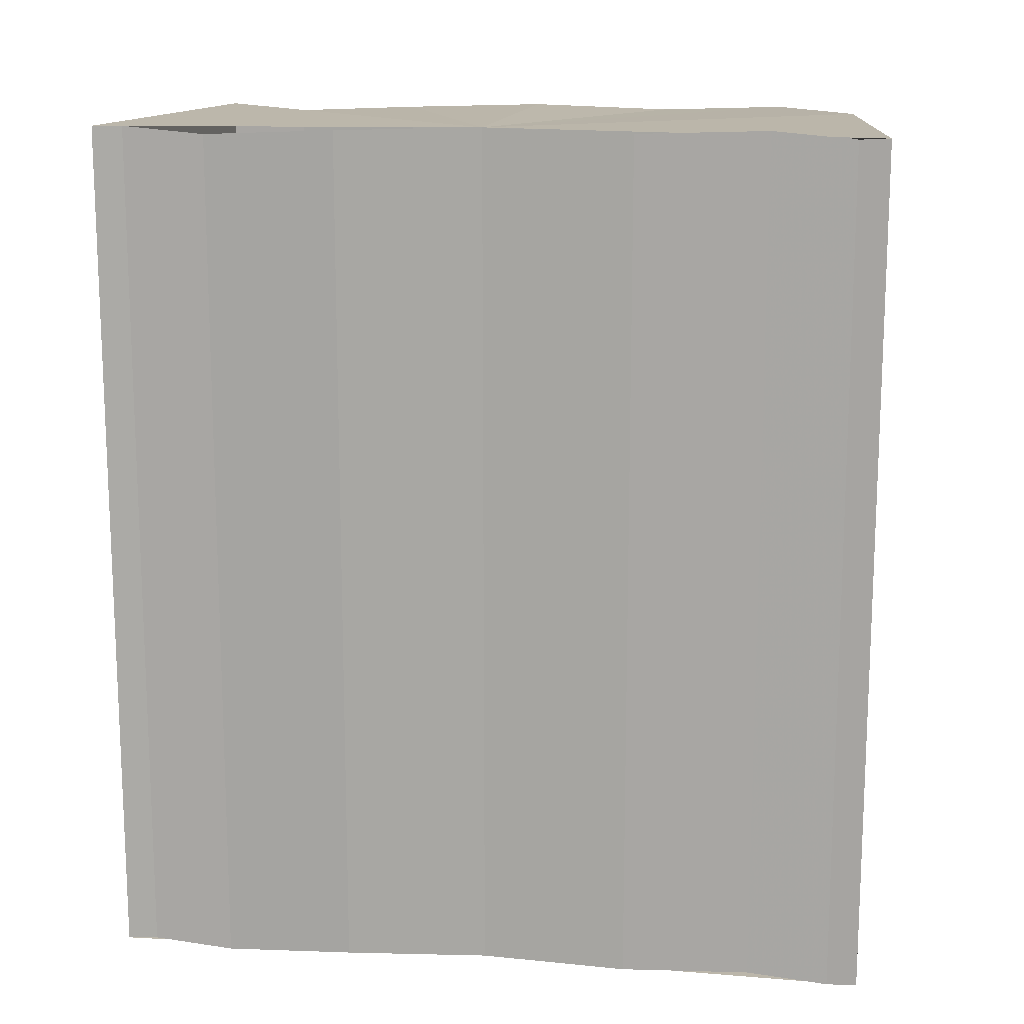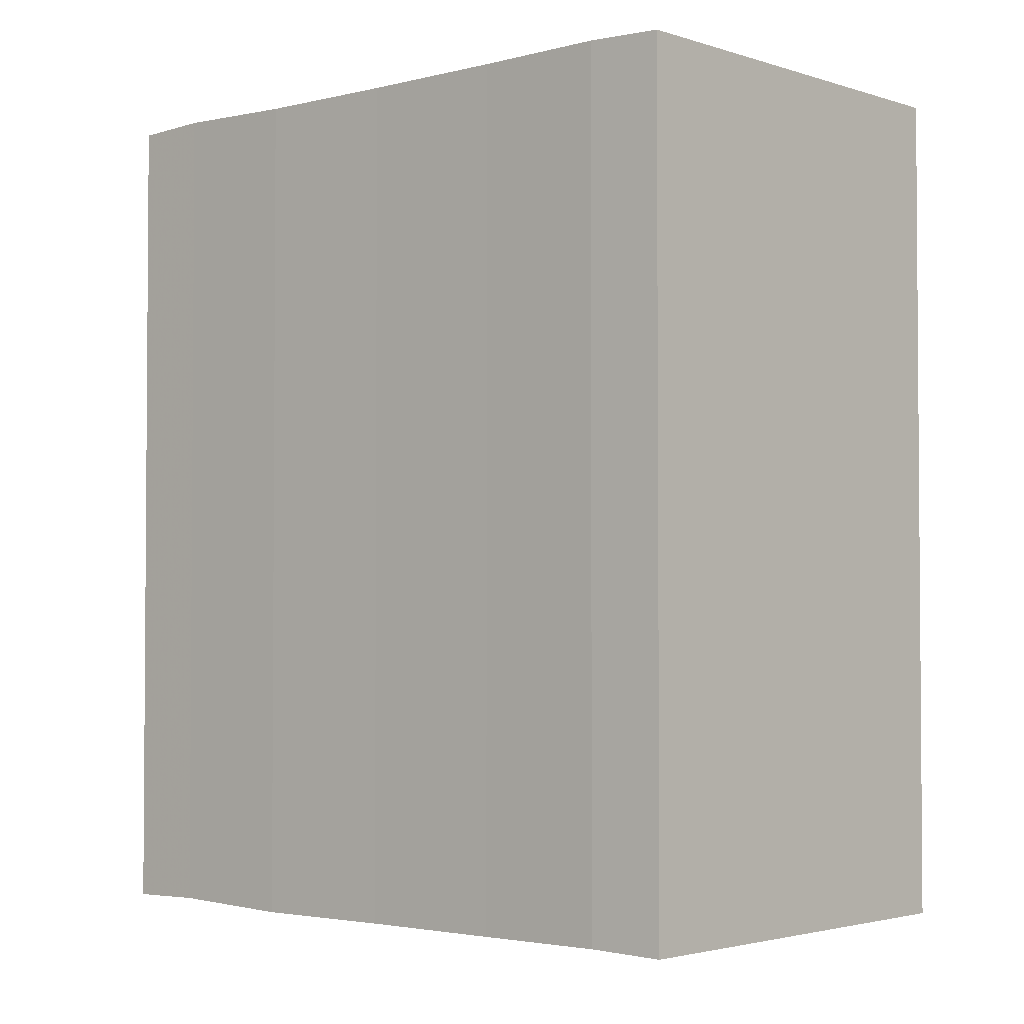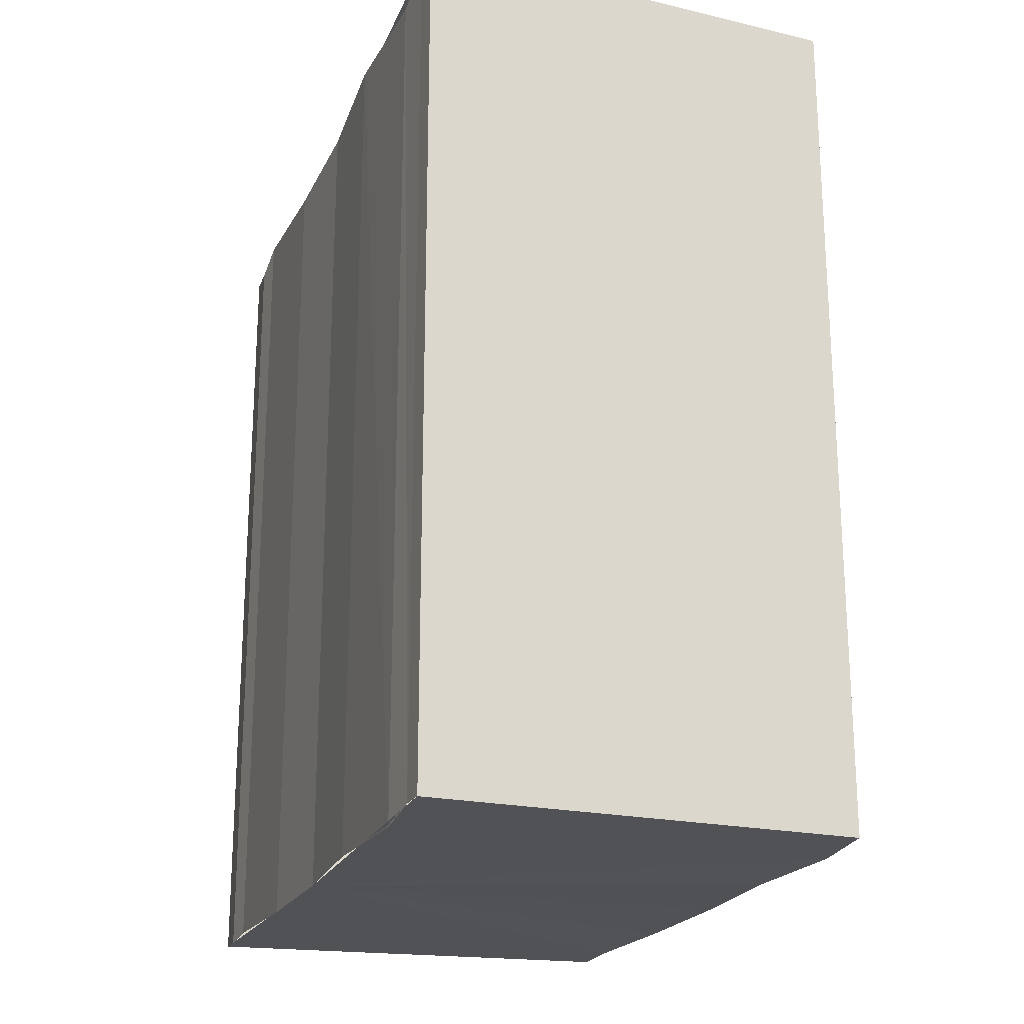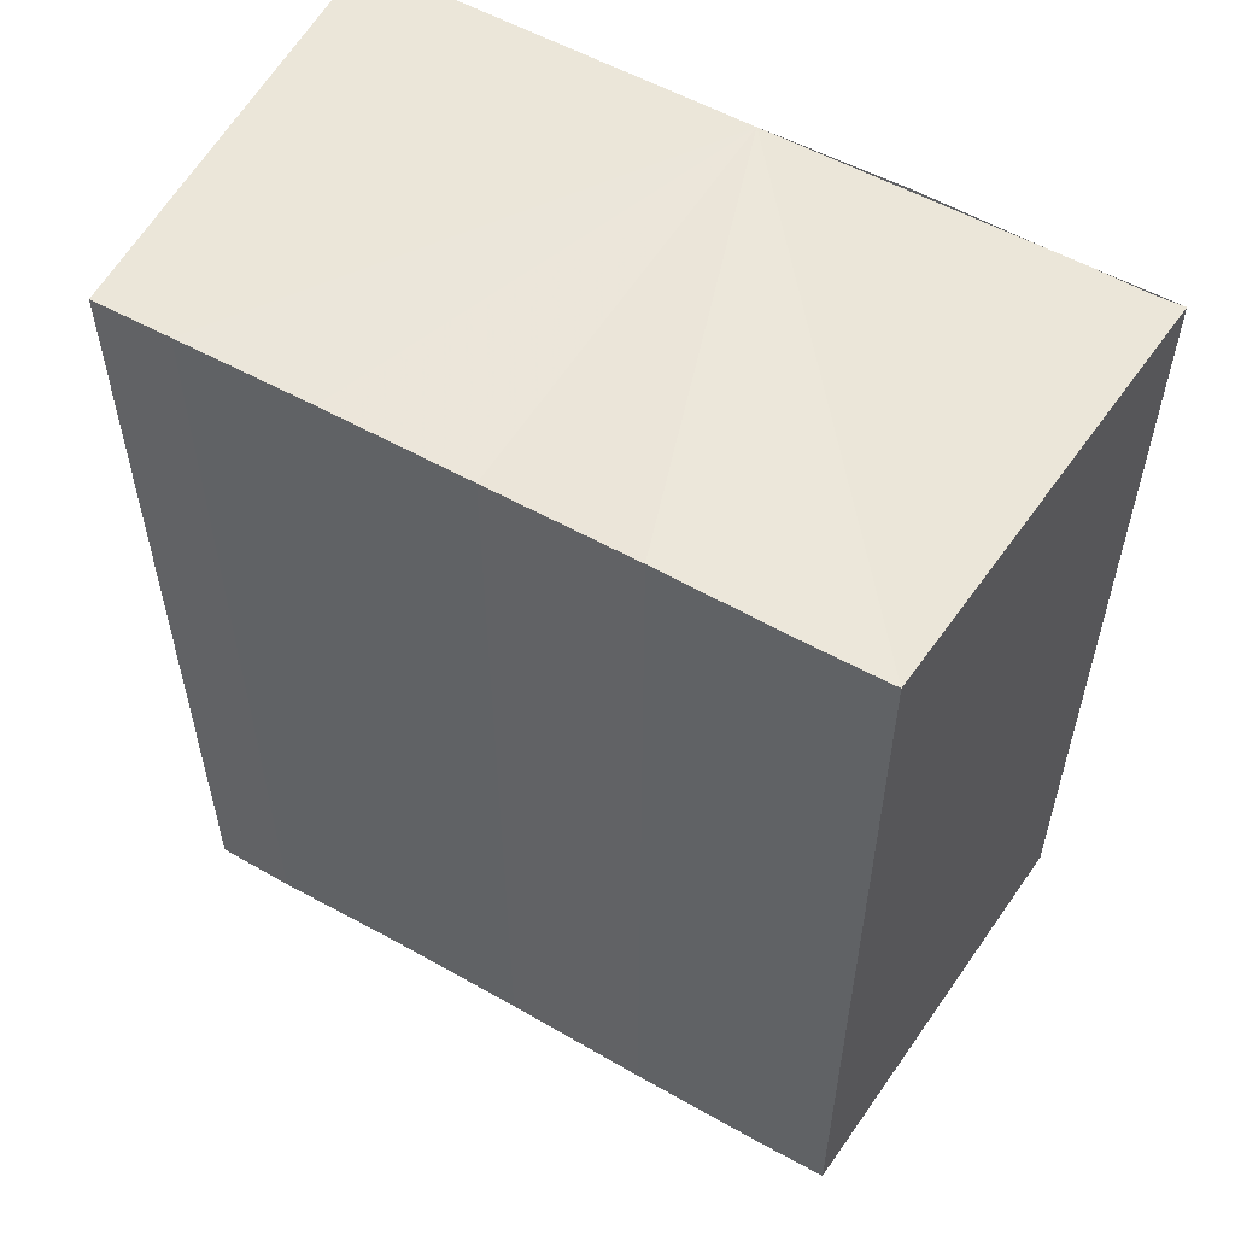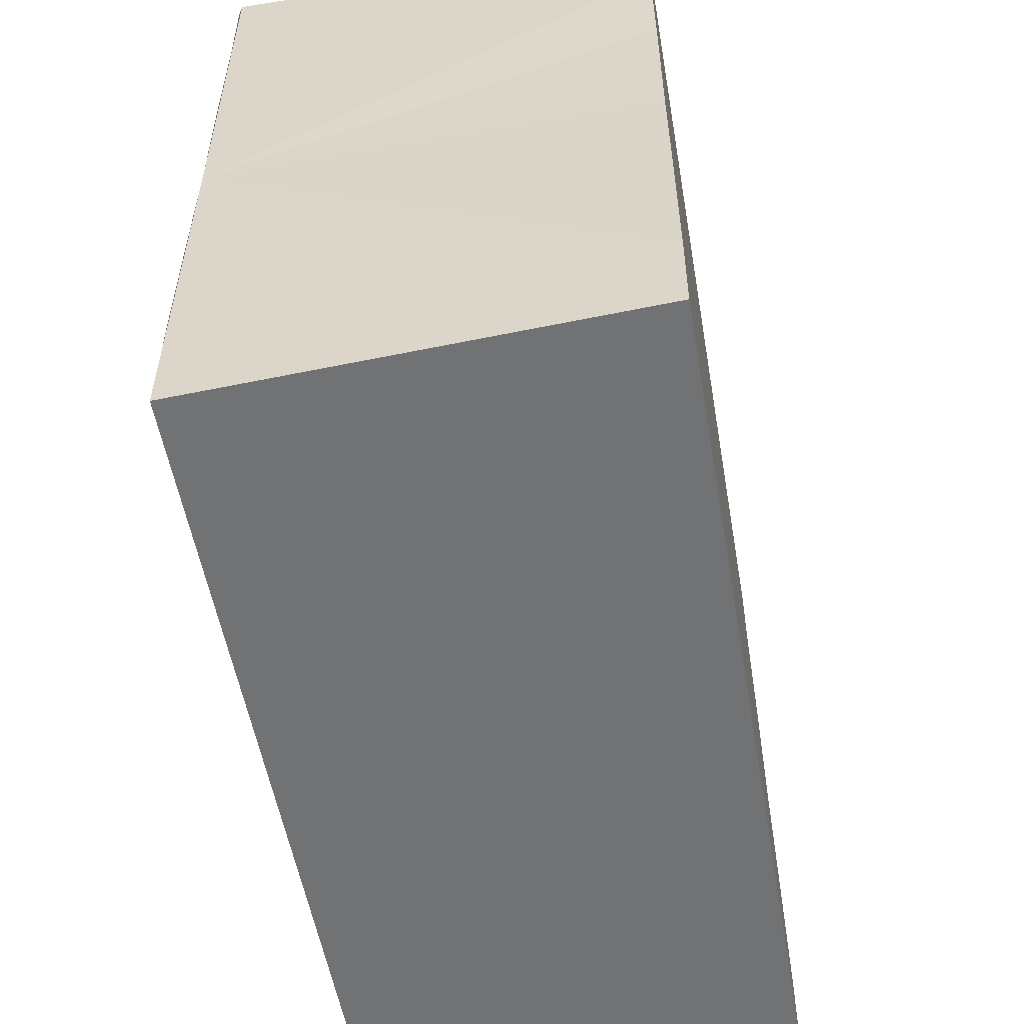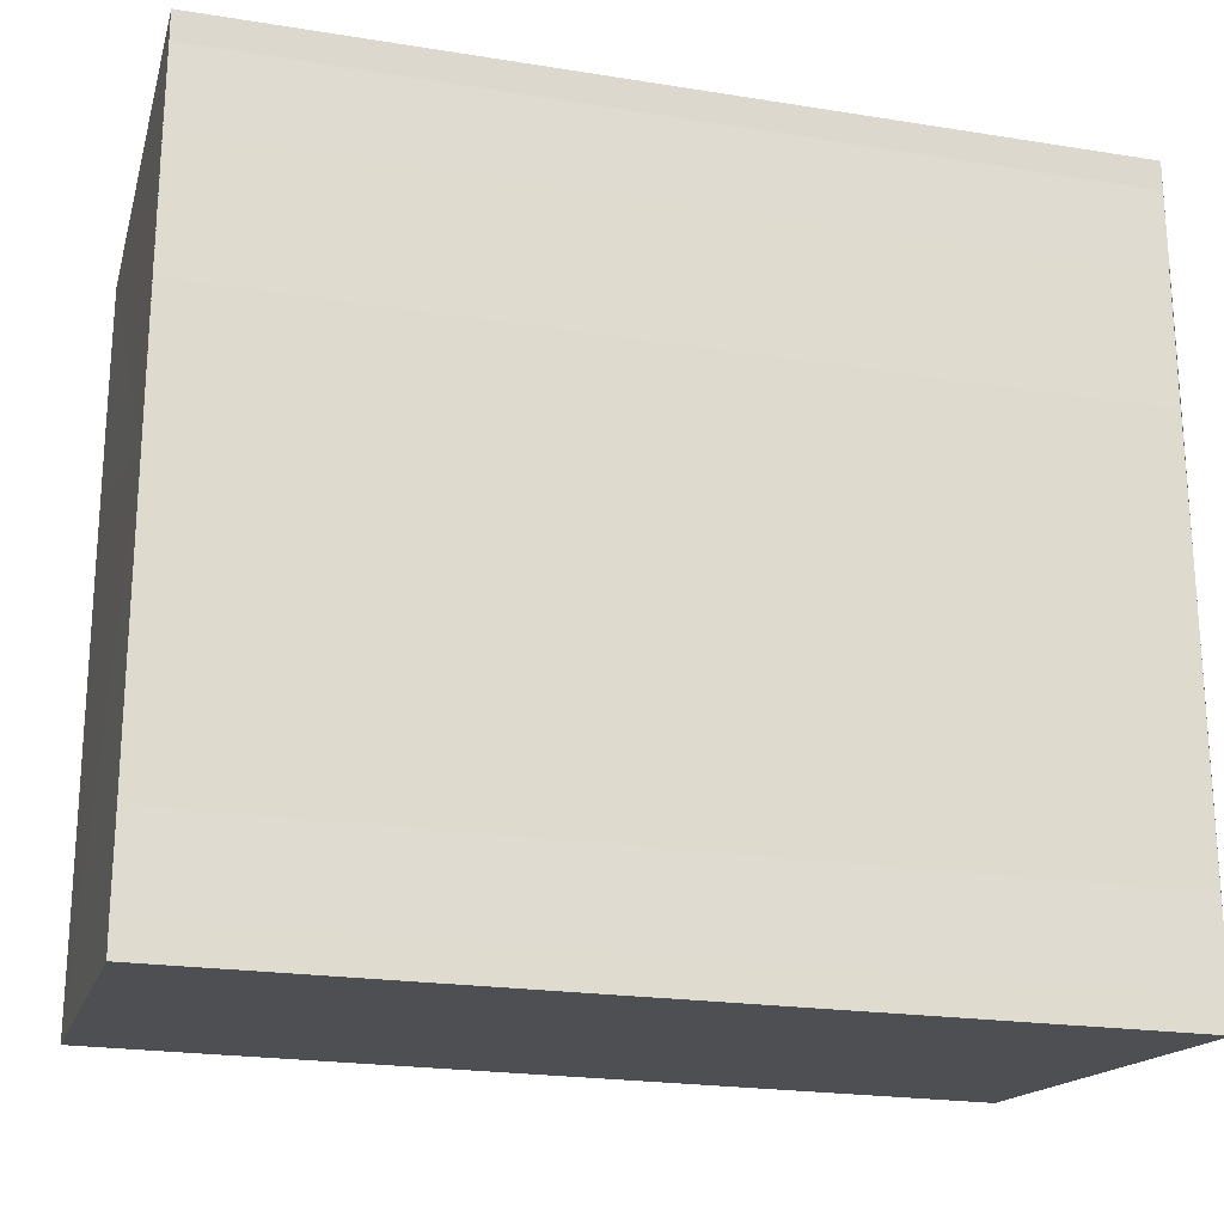
<metadata>
{"format":"obj","ext":"obj","renderer":"f3d","projection":"perspective","resolution":1024,"background":"white","views":[{"elev":14.4,"azim":-82.2,"up":"+Y"},{"elev":-2.5,"azim":129.5,"up":"+Y"},{"elev":-21.1,"azim":-19.4,"up":"+Y"},{"elev":54.8,"azim":120.9,"up":"+Y"},{"elev":-54.4,"azim":10.0,"up":"+Z"},{"elev":-21.4,"azim":-106.1,"up":"+Z"}]}
</metadata>
<code>
o 8649
v 2175 1866 13.08
v 2175 1866 13.08
v 2175 1866 13.08
v 2175 1866 13.08
v 2175 1866 13.07
v 2175 1866 13.07
v 2175 1866 13.07
v 2175 1866 13.07
v 2175 1866 13.07
v 2175 1866 13.07
v 2175 1866 13.07
v 2175 1866 13.07
v 2175 1866 13.07
v 2175 1866 13.08
v 2175 1866 13.08
v 2175 1866 13.08
v 2175 1866 13.09
v 2175 1866 13.09
v 2175 1866 13.09
v 2175 1866 13.08
v 2175 1866 13.07
v 2175 1866 13.07
v 2175 1866 13.07
v 2175 1866 13.07
v 2175 1866 13.07
v 2175 1866 13.07
v 2175 1866 13.08
v 2175 1866 13.08
v 2175 1866 13.08
v 2175 1866 13.09
v 2175 1866 13.09
v 2175 1866 13.09
v 2175 1866 13.08
v 2175 1866 13.09
v 2175 1866 13.09
v 2175 1866 13.09
v 2175 1866 13.09
v 2175 1866 13.09
v 2175 1866 13.09
v 2175 1866 13.09
v 2175 1866 13.09
v 2175 1866 13.09
v 2175 1866 13.09
v 2175 1866 13.09
v 2175 1866 13.09
v 2175 1866 13.09
v 2175 1866 13.08
v 2175 1866 13.09
v 2175 1866 13.08
v 2175 1866 13.08
v 2175 1866 13.08
v 2175 1866 13.08
v 2175 1866 13.07
v 2175 1866 13.08
v 2175 1866 13.07
v 2175 1866 13.07
v 2175 1866 13.07
v 2175 1866 13.07
v 2175 1866 13.08
v 2175 1866 13.07
v 2175 1866 13.08
v 2175 1866 13.08
v 2175 1866 13.08
v 2175 1866 13.08
v 2175 1866 13.09
v 2175 1866 13.08
v 2175 1866 13.09
v 2175 1866 13.09
f 1 2 3
f 3 2 4
f 2 5 4
f 4 5 6
f 5 7 6
f 6 7 8
f 7 9 8
f 8 10 11
f 3 11 12
f 3 12 13
f 3 13 14
f 3 14 15
f 3 15 16
f 3 16 17
f 3 17 18
f 3 18 19
f 20 1 3
f 1 21 10
f 22 21 23
f 24 25 22
f 1 26 21
f 1 27 26
f 1 28 27
f 1 29 28
f 1 30 29
f 1 31 30
f 1 32 31
f 33 1 20
f 34 33 20
f 35 33 34
f 36 35 34
f 37 35 36
f 38 37 36
f 39 37 40
f 41 32 42
f 43 44 41
f 45 31 46
f 47 48 45
f 49 50 47
f 51 52 49
f 53 54 51
f 55 56 53
f 57 58 55
f 58 59 60
f 59 61 62
f 61 63 64
f 63 65 66
f 65 67 68

</code>
